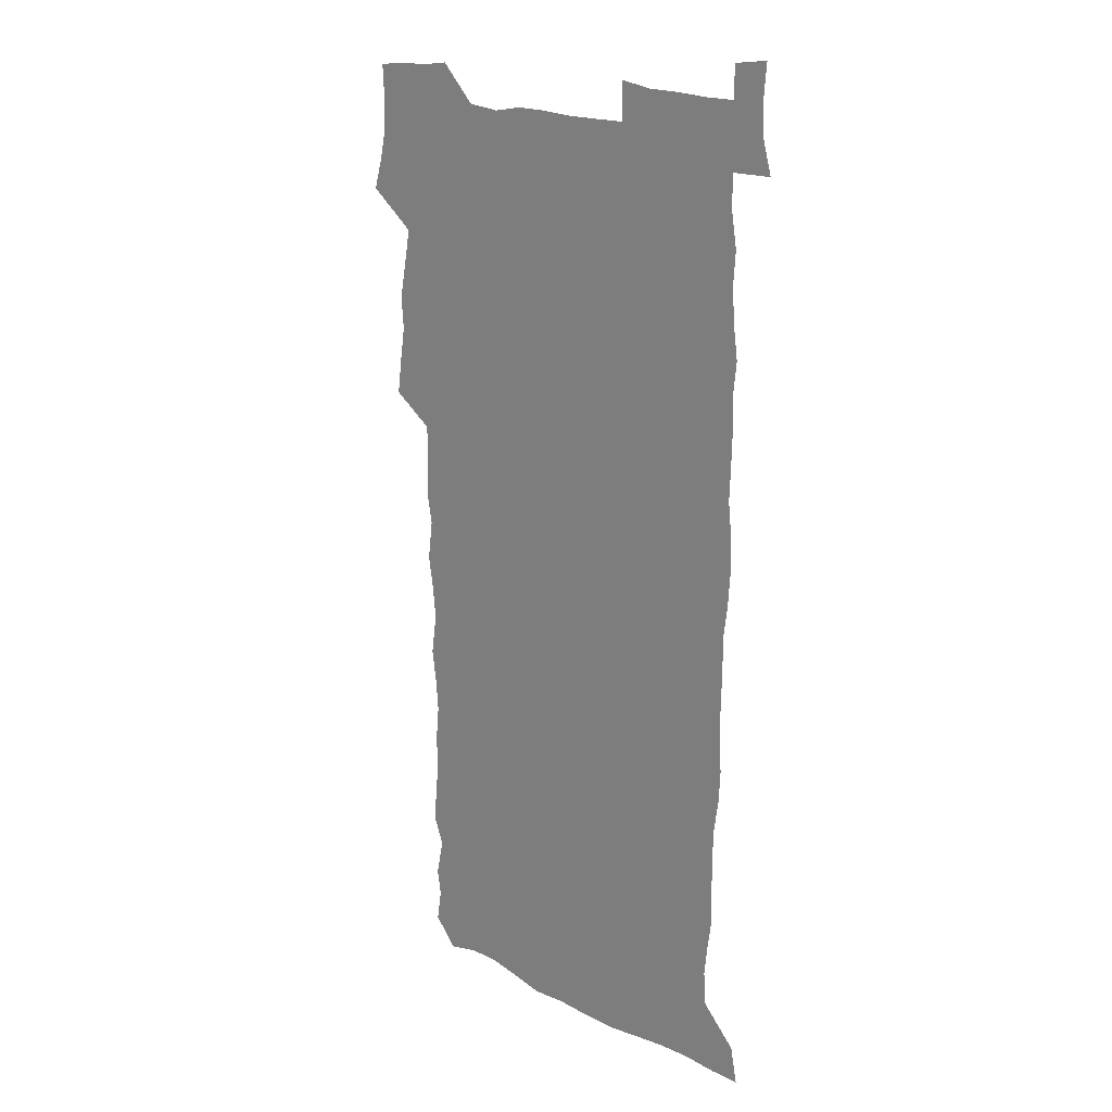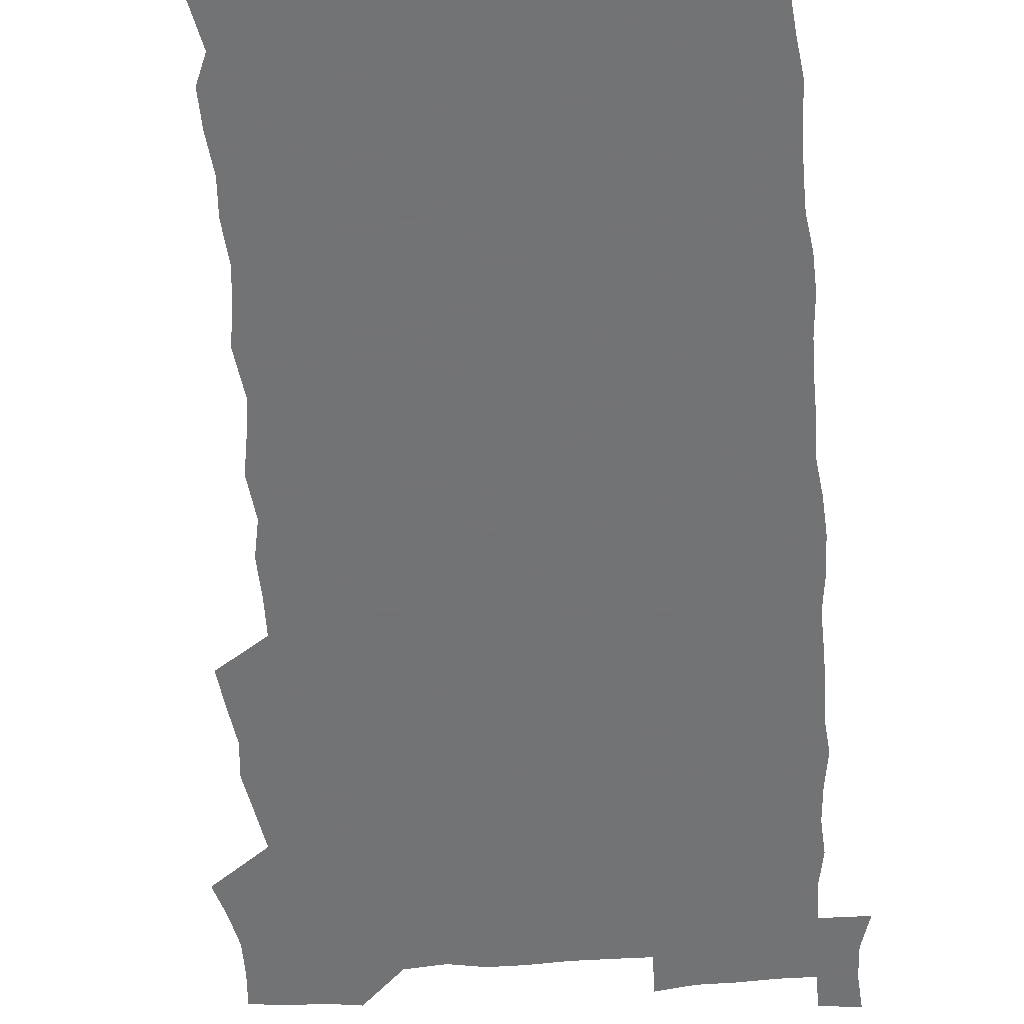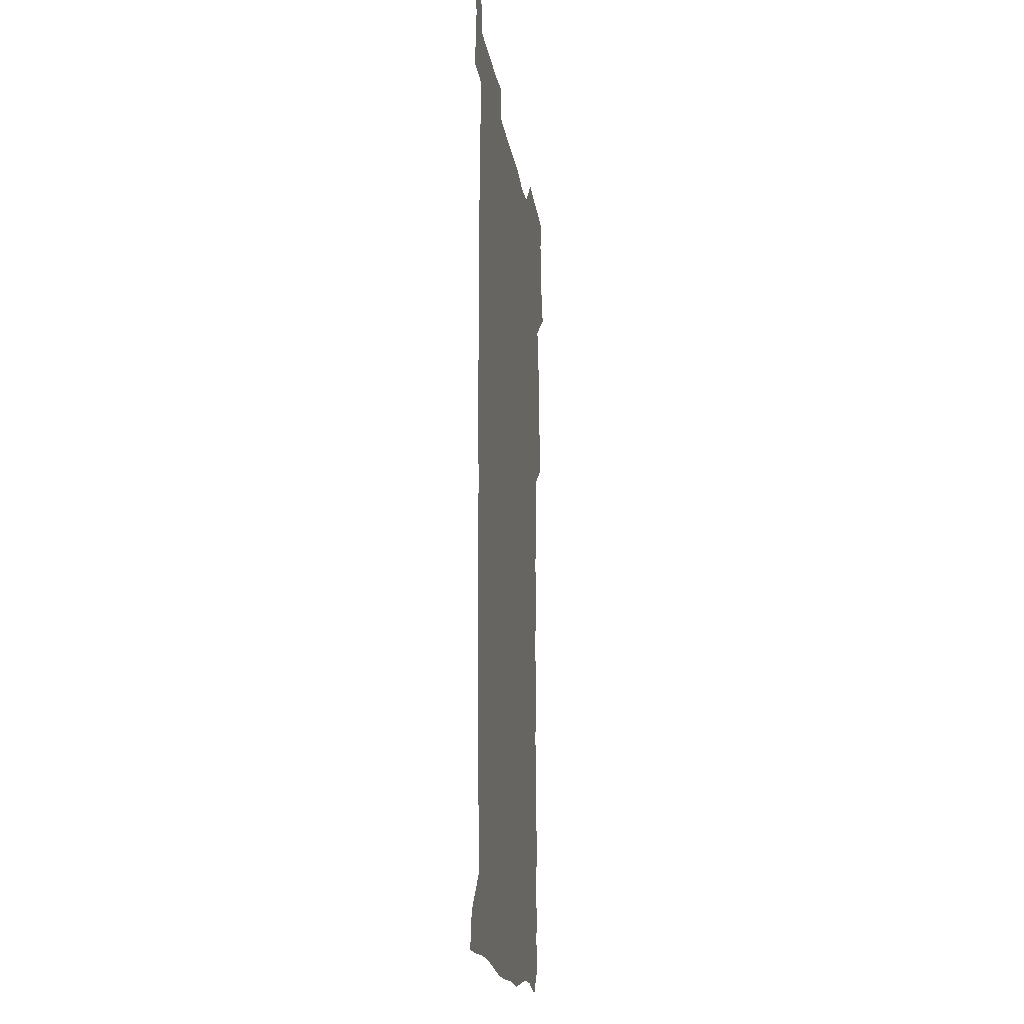
<metadata>
{"format":"obj","ext":"obj","renderer":"f3d","projection":"perspective","resolution":1024,"background":"white","views":[{"elev":18.2,"azim":44.1,"up":"+Y"},{"elev":-55.7,"azim":3.7,"up":"+Z"},{"elev":-18.6,"azim":98.6,"up":"+Y"}]}
</metadata>
<code>
v 458.3 527.4 0
v 462.6 541.3 0
v 465.8 555.7 0
v 466 570.2 0
v 465.2 585.3 0
v 471.2 430.5 0
v 473.3 446.3 0
v 475.8 462.3 0
v 474.7 477.4 0
v 477.8 493.6 0
v 480.8 510 0
v 481.2 524.8 0
v 478.5 540.2 0
v 483.6 554 0
v 481.7 569.3 0
v 479.3 586.9 0
v 492.2 156.3 0
v 494.6 170.7 0
v 492.7 182.6 0
v 496.4 199.4 0
v 491.9 210.8 0
v 492.4 225.4 0
v 494.4 241.4 0
v 493.7 255.9 0
v 495.3 272.8 0
v 494 288 0
v 491.9 302.4 0
v 494.7 321.5 0
v 493 336.5 0
v 490.7 351.2 0
v 493 369.1 0
v 490.3 384.3 0
v 491.1 400.8 0
v 491.1 416.8 0
v 494.2 433.8 0
v 493.8 448.8 0
v 495.7 464.3 0
v 495.7 479.3 0
v 495.5 494.3 0
v 497.6 509.8 0
v 497.5 524.7 0
v 498.3 539.3 0
v 497.3 554.6 0
v 495.7 570.3 0
v 493.7 587.1 0
v 503 143.4 0
v 509.7 161.9 0
v 513.8 178.4 0
v 512 190.8 0
v 513.5 206.2 0
v 513.7 220.8 0
v 515.8 237.3 0
v 516.3 252.4 0
v 515.6 266.9 0
v 514 280.8 0
v 513.4 295.7 0
v 510.4 309.4 0
v 511.2 325.8 0
v 511.6 341.9 0
v 511 357.3 0
v 511.2 373.3 0
v 512.4 389.5 0
v 512.6 404.7 0
v 509.5 419.2 0
v 510.9 435.1 0
v 512.3 450.6 0
v 512.2 465.2 0
v 510.4 479.9 0
v 512.6 494.9 0
v 513.1 509.8 0
v 513.8 524.3 0
v 513.2 539.2 0
v 511.9 554.6 0
v 510.2 570.2 0
v 507.4 588.8 0
v 519.2 147 0
v 524.1 163.5 0
v 528.7 181.9 0
v 527.8 194.8 0
v 529.8 211.1 0
v 531 226.7 0
v 531.2 241.5 0
v 531.4 256.4 0
v 531.1 271 0
v 530.3 285.4 0
v 529.5 300.1 0
v 529.2 315.3 0
v 529.2 330.6 0
v 528.8 345.7 0
v 528.1 360.5 0
v 527.9 375.9 0
v 528.1 391.2 0
v 527.8 406.3 0
v 527.2 421.2 0
v 527.4 436.4 0
v 526.8 451 0
v 527.2 465.8 0
v 529.8 481.1 0
v 528.7 495.4 0
v 528.7 509.8 0
v 528.6 524.3 0
v 528.7 538.6 0
v 527.2 553.9 0
v 524 571.8 0
v 534.1 147 0
v 539.3 165.4 0
v 542.3 182.6 0
v 545.3 200.7 0
v 545.7 215.3 0
v 546.1 230.1 0
v 546.1 244.5 0
v 545.7 258.7 0
v 545.2 273.1 0
v 545 288 0
v 544.5 302.6 0
v 544.7 318.1 0
v 543.8 332.3 0
v 543.5 347.2 0
v 543.2 362 0
v 543.8 377.9 0
v 542.9 392.2 0
v 544.3 408.3 0
v 543.5 422.6 0
v 543.7 437.5 0
v 544 452.3 0
v 544 466.8 0
v 543.8 481.2 0
v 543.7 495.6 0
v 543.7 509.8 0
v 543.2 524.2 0
v 544.2 538 0
v 541.8 554.5 0
v 540.1 570.2 0
v 548.6 144.3 0
v 553.1 163.4 0
v 557.1 184.6 0
v 559.4 202.7 0
v 559.7 216.8 0
v 560.4 232.2 0
v 559.9 245.9 0
v 559.9 260.6 0
v 559.6 275 0
v 558.9 289.2 0
v 559.1 304.7 0
v 558.4 318.7 0
v 558.4 333.8 0
v 558.2 348.5 0
v 557.3 362.3 0
v 558.1 378.5 0
v 557.9 393.2 0
v 558.5 408.6 0
v 558.3 423.1 0
v 558 437.5 0
v 558.5 452.4 0
v 558.4 466.9 0
v 558.3 481.3 0
v 558.2 495.7 0
v 558.2 510 0
v 558 524.2 0
v 558.3 538 0
v 557 553.4 0
v 554.4 572.7 0
v 563.5 141.2 0
v 569.4 166.8 0
v 571 183.7 0
v 572.5 201.8 0
v 574 219.9 0
v 574.1 233.4 0
v 573.6 246.8 0
v 573.6 261.2 0
v 573.5 276.1 0
v 573.3 290.7 0
v 573.1 305.4 0
v 573.1 320.5 0
v 572.8 334.9 0
v 571.8 348.7 0
v 573 365.1 0
v 573.1 380.1 0
v 572.9 394.3 0
v 572.9 409 0
v 572.7 423.5 0
v 572.7 438 0
v 573.1 452.9 0
v 572.5 467.1 0
v 572.6 481.5 0
v 572.9 495.9 0
v 572.8 510.1 0
v 572.5 524.4 0
v 572.3 538.8 0
v 571.4 554.3 0
v 569.5 572.6 0
v 580.5 142.2 0
v 584.3 167.3 0
v 585.7 185 0
v 586.5 202.3 0
v 587 217.8 0
v 587.3 233.6 0
v 587.3 247.3 0
v 587.3 261 0
v 587.4 277.4 0
v 587 290.8 0
v 587 306.2 0
v 586.9 320.5 0
v 587.1 336.1 0
v 586.8 350.3 0
v 586.9 365.3 0
v 586.8 379.4 0
v 587.1 394.6 0
v 587 409 0
v 587 423.6 0
v 586.9 437.8 0
v 587 452.8 0
v 587.2 467.3 0
v 587 481.6 0
v 587 495.9 0
v 587.2 510.2 0
v 587 524.5 0
v 586.8 538.8 0
v 586.2 554.5 0
v 585.2 571.6 0
v 597.3 141.5 0
v 599 165.7 0
v 600 186.4 0
v 600.3 201.9 0
v 600.4 217.1 0
v 600.2 234 0
v 601 246.1 0
v 600.9 260.7 0
v 600.9 277 0
v 600.8 291.2 0
v 600.9 305.5 0
v 600.8 320.1 0
v 600.7 336.9 0
v 600.8 350.3 0
v 601.1 365.9 0
v 601 380.2 0
v 601.2 394.3 0
v 601.1 409 0
v 601.2 423.4 0
v 601.1 437.8 0
v 601.2 453 0
v 601.3 467.2 0
v 601.3 481.6 0
v 601.3 496 0
v 601.4 510.3 0
v 601.4 524.4 0
v 601.3 538.4 0
v 600.8 555.5 0
v 600.5 571.6 0
v 614.1 141.3 0
v 614.1 163.3 0
v 614.1 185.1 0
v 614.1 202.4 0
v 614.2 216.4 0
v 614.2 231.7 0
v 614.4 247.3 0
v 614.5 260.4 0
v 614.3 277.2 0
v 614.5 291.1 0
v 614.8 305.1 0
v 614.7 320.4 0
v 614.7 335.6 0
v 614.8 351.2 0
v 615 365.3 0
v 615.4 379.3 0
v 615.2 394.5 0
v 615.4 408.7 0
v 615.4 423.3 0
v 615.3 438.3 0
v 615.5 452.7 0
v 615.5 467.2 0
v 615.7 481.6 0
v 616 496.1 0
v 615.8 510.7 0
v 615.8 524.9 0
v 615.6 539.3 0
v 615.8 554.5 0
v 615.6 571.7 0
v 615.5 588.8 0
v 630.4 143.3 0
v 628.9 167.8 0
v 628.7 182.7 0
v 627.4 202.3 0
v 627.9 216 0
v 628.3 230 0
v 628 245.9 0
v 628 261.2 0
v 628.3 275.7 0
v 628.7 289.4 0
v 628.7 304.4 0
v 628.8 319.7 0
v 628.6 335.4 0
v 628.6 350.5 0
v 628.9 364.8 0
v 629.5 379 0
v 629.5 393.8 0
v 629.5 408.5 0
v 629.9 422.9 0
v 630.7 437.1 0
v 629.8 452.6 0
v 629.7 467.1 0
v 630.1 481.5 0
v 630.4 496.1 0
v 630.4 510.7 0
v 630.3 525.2 0
v 630.3 539.7 0
v 630.4 554.4 0
v 630.8 569.9 0
v 631 586.4 0
v 646.4 144.9 0
v 643.3 167 0
v 642.7 182.5 0
v 642.2 198.6 0
v 642.3 213.5 0
v 642.3 228.4 0
v 641.9 244.2 0
v 643.5 257.6 0
v 642.5 274 0
v 641.9 290.2 0
v 642.4 304.1 0
v 643.2 318.2 0
v 643.2 333.5 0
v 644.8 347.4 0
v 643.5 363.5 0
v 644.5 377.7 0
v 645.5 392 0
v 644.7 407.5 0
v 644.6 422.4 0
v 644.9 437.1 0
v 644.3 452.1 0
v 645.9 466.6 0
v 644.9 481.5 0
v 645.4 496 0
v 645.4 510.7 0
v 645.4 525.4 0
v 645.2 540 0
v 645.4 554.8 0
v 645.5 569.6 0
v 645.9 586.2 0
v 661.7 145.4 0
v 656.9 167.5 0
v 657 180.9 0
v 657.1 195.2 0
v 656.6 211 0
v 656.3 226.3 0
v 656.9 240.8 0
v 657.6 255.4 0
v 657.5 271 0
v 658.3 285.7 0
v 658.8 300.4 0
v 657.7 316.4 0
v 659.7 330.2 0
v 660.4 345 0
v 658.5 361.7 0
v 660 375.9 0
v 660.8 390.7 0
v 659.9 406.3 0
v 660 421.2 0
v 660.9 435.9 0
v 660.6 451 0
v 662 465.7 0
v 660.9 481 0
v 660.8 495.8 0
v 660.9 510.6 0
v 661.9 525.6 0
v 660.9 540.6 0
v 660.6 555.5 0
v 660.2 569.9 0
v 660.8 585.3 0
v 677.1 144.4 0
v 672.9 163.3 0
v 671.6 177.8 0
v 671 192.6 0
v 672.5 206 0
v 674.5 219.5 0
v 674.2 234.8 0
v 674.1 250.3 0
v 674.6 265.4 0
v 676.8 279.6 0
v 677.6 294.5 0
v 676.6 310.7 0
v 676.7 326.2 0
v 677.2 341.5 0
v 677.2 357.4 0
v 679.2 372.1 0
v 680.3 387 0
v 680.1 402.5 0
v 678.4 418.8 0
v 679 434 0
v 679.5 449.3 0
v 679.1 464.7 0
v 680.7 479.7 0
v 678.6 495.4 0
v 677.6 510.5 0
v 678.7 525.6 0
v 676.1 541.5 0
v 676.1 556.5 0
v 675.4 570.6 0
v 675.6 585.3 0
v 675.7 599.8 0
v 691.3 144.4 0
v 688.1 160.7 0
v 695.5 556.7 0
v 691.2 571.8 0
v 690.6 586 0
v 692 601.7 0
f 11 12 1
f 1 12 2
f 12 13 2
f 2 13 3
f 13 14 3
f 3 14 4
f 14 15 4
f 4 15 5
f 15 16 5
f 34 35 6
f 6 35 7
f 35 36 7
f 7 36 8
f 36 37 8
f 8 37 9
f 37 38 9
f 9 38 10
f 38 39 10
f 10 39 11
f 39 40 11
f 11 40 12
f 40 41 12
f 12 41 13
f 41 42 13
f 13 42 14
f 42 43 14
f 14 43 15
f 43 44 15
f 15 44 16
f 44 45 16
f 46 47 17
f 17 47 18
f 47 48 18
f 18 48 19
f 48 49 19
f 19 49 20
f 49 50 20
f 20 50 21
f 50 51 21
f 21 51 22
f 51 52 22
f 22 52 23
f 52 53 23
f 23 53 24
f 53 54 24
f 24 54 25
f 54 55 25
f 25 55 26
f 55 56 26
f 26 56 27
f 56 57 27
f 27 57 28
f 57 58 28
f 28 58 29
f 58 59 29
f 29 59 30
f 59 60 30
f 30 60 31
f 60 61 31
f 31 61 32
f 61 62 32
f 32 62 33
f 62 63 33
f 33 63 34
f 63 64 34
f 34 64 35
f 64 65 35
f 35 65 36
f 65 66 36
f 36 66 37
f 66 67 37
f 37 67 38
f 67 68 38
f 38 68 39
f 68 69 39
f 39 69 40
f 69 70 40
f 40 70 41
f 70 71 41
f 41 71 42
f 71 72 42
f 42 72 43
f 72 73 43
f 43 73 44
f 73 74 44
f 44 74 45
f 74 75 45
f 46 76 47
f 76 77 47
f 47 77 48
f 77 78 48
f 48 78 49
f 78 79 49
f 49 79 50
f 79 80 50
f 50 80 51
f 80 81 51
f 51 81 52
f 81 82 52
f 52 82 53
f 82 83 53
f 53 83 54
f 83 84 54
f 54 84 55
f 84 85 55
f 55 85 56
f 85 86 56
f 56 86 57
f 86 87 57
f 57 87 58
f 87 88 58
f 58 88 59
f 88 89 59
f 59 89 60
f 89 90 60
f 60 90 61
f 90 91 61
f 61 91 62
f 91 92 62
f 62 92 63
f 92 93 63
f 63 93 64
f 93 94 64
f 64 94 65
f 94 95 65
f 65 95 66
f 95 96 66
f 66 96 67
f 96 97 67
f 67 97 68
f 97 98 68
f 68 98 69
f 98 99 69
f 69 99 70
f 99 100 70
f 70 100 71
f 100 101 71
f 71 101 72
f 101 102 72
f 72 102 73
f 102 103 73
f 73 103 74
f 103 104 74
f 74 104 75
f 76 105 77
f 105 106 77
f 77 106 78
f 106 107 78
f 78 107 79
f 107 108 79
f 79 108 80
f 108 109 80
f 80 109 81
f 109 110 81
f 81 110 82
f 110 111 82
f 82 111 83
f 111 112 83
f 83 112 84
f 112 113 84
f 84 113 85
f 113 114 85
f 85 114 86
f 114 115 86
f 86 115 87
f 115 116 87
f 87 116 88
f 116 117 88
f 88 117 89
f 117 118 89
f 89 118 90
f 118 119 90
f 90 119 91
f 119 120 91
f 91 120 92
f 120 121 92
f 92 121 93
f 121 122 93
f 93 122 94
f 122 123 94
f 94 123 95
f 123 124 95
f 95 124 96
f 124 125 96
f 96 125 97
f 125 126 97
f 97 126 98
f 126 127 98
f 98 127 99
f 127 128 99
f 99 128 100
f 128 129 100
f 100 129 101
f 129 130 101
f 101 130 102
f 130 131 102
f 102 131 103
f 131 132 103
f 103 132 104
f 132 133 104
f 105 134 106
f 134 135 106
f 106 135 107
f 135 136 107
f 107 136 108
f 136 137 108
f 108 137 109
f 137 138 109
f 109 138 110
f 138 139 110
f 110 139 111
f 139 140 111
f 111 140 112
f 140 141 112
f 112 141 113
f 141 142 113
f 113 142 114
f 142 143 114
f 114 143 115
f 143 144 115
f 115 144 116
f 144 145 116
f 116 145 117
f 145 146 117
f 117 146 118
f 146 147 118
f 118 147 119
f 147 148 119
f 119 148 120
f 148 149 120
f 120 149 121
f 149 150 121
f 121 150 122
f 150 151 122
f 122 151 123
f 151 152 123
f 123 152 124
f 152 153 124
f 124 153 125
f 153 154 125
f 125 154 126
f 154 155 126
f 126 155 127
f 155 156 127
f 127 156 128
f 156 157 128
f 128 157 129
f 157 158 129
f 129 158 130
f 158 159 130
f 130 159 131
f 159 160 131
f 131 160 132
f 160 161 132
f 132 161 133
f 161 162 133
f 134 163 135
f 163 164 135
f 135 164 136
f 164 165 136
f 136 165 137
f 165 166 137
f 137 166 138
f 166 167 138
f 138 167 139
f 167 168 139
f 139 168 140
f 168 169 140
f 140 169 141
f 169 170 141
f 141 170 142
f 170 171 142
f 142 171 143
f 171 172 143
f 143 172 144
f 172 173 144
f 144 173 145
f 173 174 145
f 145 174 146
f 174 175 146
f 146 175 147
f 175 176 147
f 147 176 148
f 176 177 148
f 148 177 149
f 177 178 149
f 149 178 150
f 178 179 150
f 150 179 151
f 179 180 151
f 151 180 152
f 180 181 152
f 152 181 153
f 181 182 153
f 153 182 154
f 182 183 154
f 154 183 155
f 183 184 155
f 155 184 156
f 184 185 156
f 156 185 157
f 185 186 157
f 157 186 158
f 186 187 158
f 158 187 159
f 187 188 159
f 159 188 160
f 188 189 160
f 160 189 161
f 189 190 161
f 161 190 162
f 190 191 162
f 163 192 164
f 192 193 164
f 164 193 165
f 193 194 165
f 165 194 166
f 194 195 166
f 166 195 167
f 195 196 167
f 167 196 168
f 196 197 168
f 168 197 169
f 197 198 169
f 169 198 170
f 198 199 170
f 170 199 171
f 199 200 171
f 171 200 172
f 200 201 172
f 172 201 173
f 201 202 173
f 173 202 174
f 202 203 174
f 174 203 175
f 203 204 175
f 175 204 176
f 204 205 176
f 176 205 177
f 205 206 177
f 177 206 178
f 206 207 178
f 178 207 179
f 207 208 179
f 179 208 180
f 208 209 180
f 180 209 181
f 209 210 181
f 181 210 182
f 210 211 182
f 182 211 183
f 211 212 183
f 183 212 184
f 212 213 184
f 184 213 185
f 213 214 185
f 185 214 186
f 214 215 186
f 186 215 187
f 215 216 187
f 187 216 188
f 216 217 188
f 188 217 189
f 217 218 189
f 189 218 190
f 218 219 190
f 190 219 191
f 219 220 191
f 192 221 193
f 221 222 193
f 193 222 194
f 222 223 194
f 194 223 195
f 223 224 195
f 195 224 196
f 224 225 196
f 196 225 197
f 225 226 197
f 197 226 198
f 226 227 198
f 198 227 199
f 227 228 199
f 199 228 200
f 228 229 200
f 200 229 201
f 229 230 201
f 201 230 202
f 230 231 202
f 202 231 203
f 231 232 203
f 203 232 204
f 232 233 204
f 204 233 205
f 233 234 205
f 205 234 206
f 234 235 206
f 206 235 207
f 235 236 207
f 207 236 208
f 236 237 208
f 208 237 209
f 237 238 209
f 209 238 210
f 238 239 210
f 210 239 211
f 239 240 211
f 211 240 212
f 240 241 212
f 212 241 213
f 241 242 213
f 213 242 214
f 242 243 214
f 214 243 215
f 243 244 215
f 215 244 216
f 244 245 216
f 216 245 217
f 245 246 217
f 217 246 218
f 246 247 218
f 218 247 219
f 247 248 219
f 219 248 220
f 248 249 220
f 221 250 222
f 250 251 222
f 222 251 223
f 251 252 223
f 223 252 224
f 252 253 224
f 224 253 225
f 253 254 225
f 225 254 226
f 254 255 226
f 226 255 227
f 255 256 227
f 227 256 228
f 256 257 228
f 228 257 229
f 257 258 229
f 229 258 230
f 258 259 230
f 230 259 231
f 259 260 231
f 231 260 232
f 260 261 232
f 232 261 233
f 261 262 233
f 233 262 234
f 262 263 234
f 234 263 235
f 263 264 235
f 235 264 236
f 264 265 236
f 236 265 237
f 265 266 237
f 237 266 238
f 266 267 238
f 238 267 239
f 267 268 239
f 239 268 240
f 268 269 240
f 240 269 241
f 269 270 241
f 241 270 242
f 270 271 242
f 242 271 243
f 271 272 243
f 243 272 244
f 272 273 244
f 244 273 245
f 273 274 245
f 245 274 246
f 274 275 246
f 246 275 247
f 275 276 247
f 247 276 248
f 276 277 248
f 248 277 249
f 277 278 249
f 250 280 251
f 280 281 251
f 251 281 252
f 281 282 252
f 252 282 253
f 282 283 253
f 253 283 254
f 283 284 254
f 254 284 255
f 284 285 255
f 255 285 256
f 285 286 256
f 256 286 257
f 286 287 257
f 257 287 258
f 287 288 258
f 258 288 259
f 288 289 259
f 259 289 260
f 289 290 260
f 260 290 261
f 290 291 261
f 261 291 262
f 291 292 262
f 262 292 263
f 292 293 263
f 263 293 264
f 293 294 264
f 264 294 265
f 294 295 265
f 265 295 266
f 295 296 266
f 266 296 267
f 296 297 267
f 267 297 268
f 297 298 268
f 268 298 269
f 298 299 269
f 269 299 270
f 299 300 270
f 270 300 271
f 300 301 271
f 271 301 272
f 301 302 272
f 272 302 273
f 302 303 273
f 273 303 274
f 303 304 274
f 274 304 275
f 304 305 275
f 275 305 276
f 305 306 276
f 276 306 277
f 306 307 277
f 277 307 278
f 307 308 278
f 278 308 279
f 308 309 279
f 280 310 281
f 310 311 281
f 281 311 282
f 311 312 282
f 282 312 283
f 312 313 283
f 283 313 284
f 313 314 284
f 284 314 285
f 314 315 285
f 285 315 286
f 315 316 286
f 286 316 287
f 316 317 287
f 287 317 288
f 317 318 288
f 288 318 289
f 318 319 289
f 289 319 290
f 319 320 290
f 290 320 291
f 320 321 291
f 291 321 292
f 321 322 292
f 292 322 293
f 322 323 293
f 293 323 294
f 323 324 294
f 294 324 295
f 324 325 295
f 295 325 296
f 325 326 296
f 296 326 297
f 326 327 297
f 297 327 298
f 327 328 298
f 298 328 299
f 328 329 299
f 299 329 300
f 329 330 300
f 300 330 301
f 330 331 301
f 301 331 302
f 331 332 302
f 302 332 303
f 332 333 303
f 303 333 304
f 333 334 304
f 304 334 305
f 334 335 305
f 305 335 306
f 335 336 306
f 306 336 307
f 336 337 307
f 307 337 308
f 337 338 308
f 308 338 309
f 338 339 309
f 310 340 311
f 340 341 311
f 311 341 312
f 341 342 312
f 312 342 313
f 342 343 313
f 313 343 314
f 343 344 314
f 314 344 315
f 344 345 315
f 315 345 316
f 345 346 316
f 316 346 317
f 346 347 317
f 317 347 318
f 347 348 318
f 318 348 319
f 348 349 319
f 319 349 320
f 349 350 320
f 320 350 321
f 350 351 321
f 321 351 322
f 351 352 322
f 322 352 323
f 352 353 323
f 323 353 324
f 353 354 324
f 324 354 325
f 354 355 325
f 325 355 326
f 355 356 326
f 326 356 327
f 356 357 327
f 327 357 328
f 357 358 328
f 328 358 329
f 358 359 329
f 329 359 330
f 359 360 330
f 330 360 331
f 360 361 331
f 331 361 332
f 361 362 332
f 332 362 333
f 362 363 333
f 333 363 334
f 363 364 334
f 334 364 335
f 364 365 335
f 335 365 336
f 365 366 336
f 336 366 337
f 366 367 337
f 337 367 338
f 367 368 338
f 338 368 339
f 368 369 339
f 340 370 341
f 370 371 341
f 341 371 342
f 371 372 342
f 342 372 343
f 372 373 343
f 343 373 344
f 373 374 344
f 344 374 345
f 374 375 345
f 345 375 346
f 375 376 346
f 346 376 347
f 376 377 347
f 347 377 348
f 377 378 348
f 348 378 349
f 378 379 349
f 349 379 350
f 379 380 350
f 350 380 351
f 380 381 351
f 351 381 352
f 381 382 352
f 352 382 353
f 382 383 353
f 353 383 354
f 383 384 354
f 354 384 355
f 384 385 355
f 355 385 356
f 385 386 356
f 356 386 357
f 386 387 357
f 357 387 358
f 387 388 358
f 358 388 359
f 388 389 359
f 359 389 360
f 389 390 360
f 360 390 361
f 390 391 361
f 361 391 362
f 391 392 362
f 362 392 363
f 392 393 363
f 363 393 364
f 393 394 364
f 364 394 365
f 394 395 365
f 365 395 366
f 395 396 366
f 366 396 367
f 396 397 367
f 367 397 368
f 397 398 368
f 368 398 369
f 398 399 369
f 370 401 371
f 401 402 371
f 371 402 372
f 397 403 398
f 403 404 398
f 398 404 399
f 404 405 399
f 399 405 400
f 405 406 400

</code>
